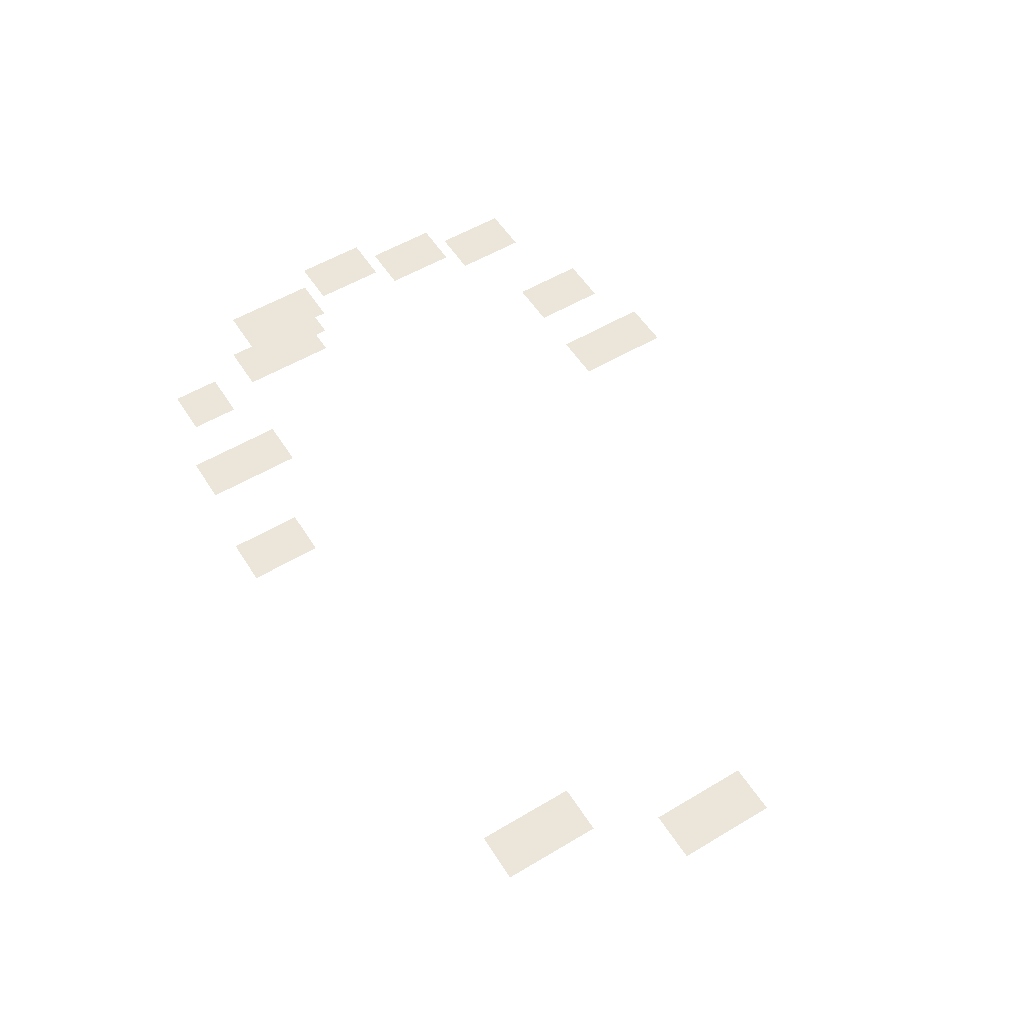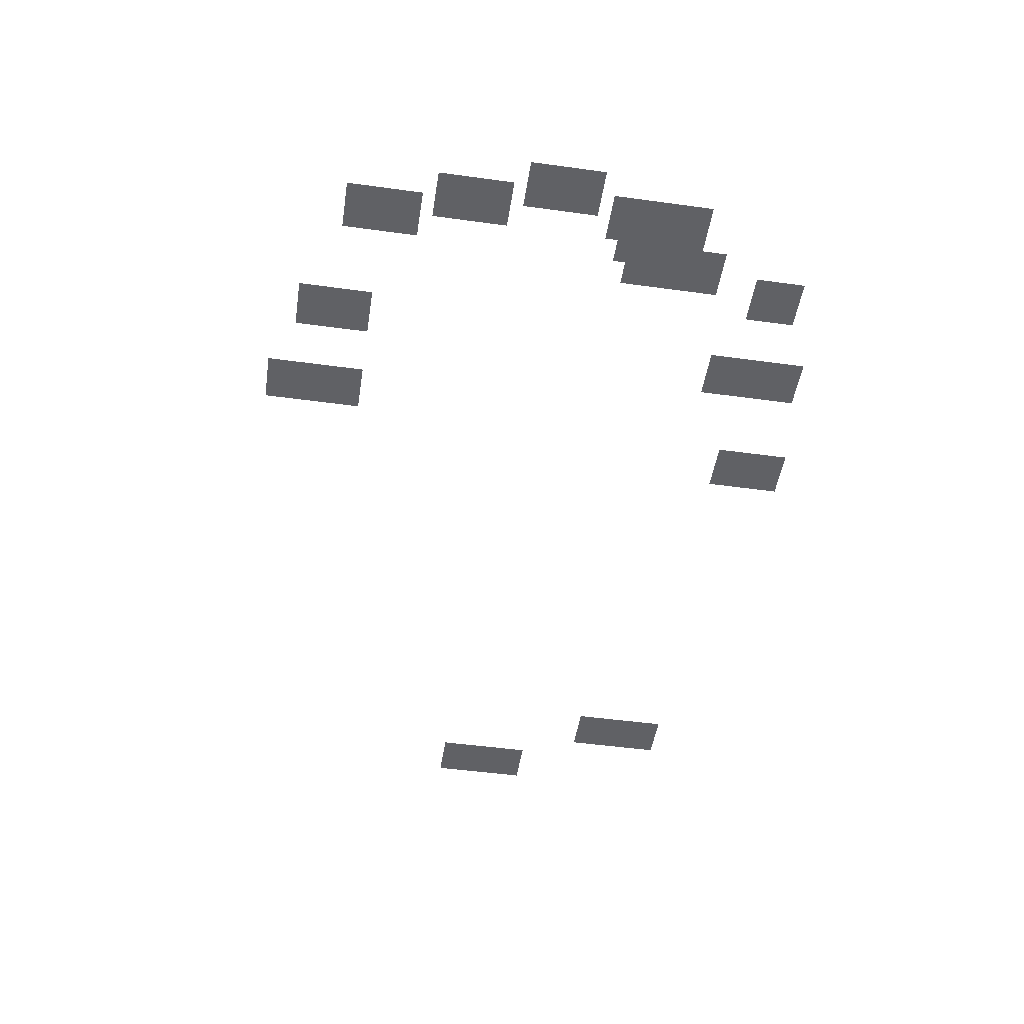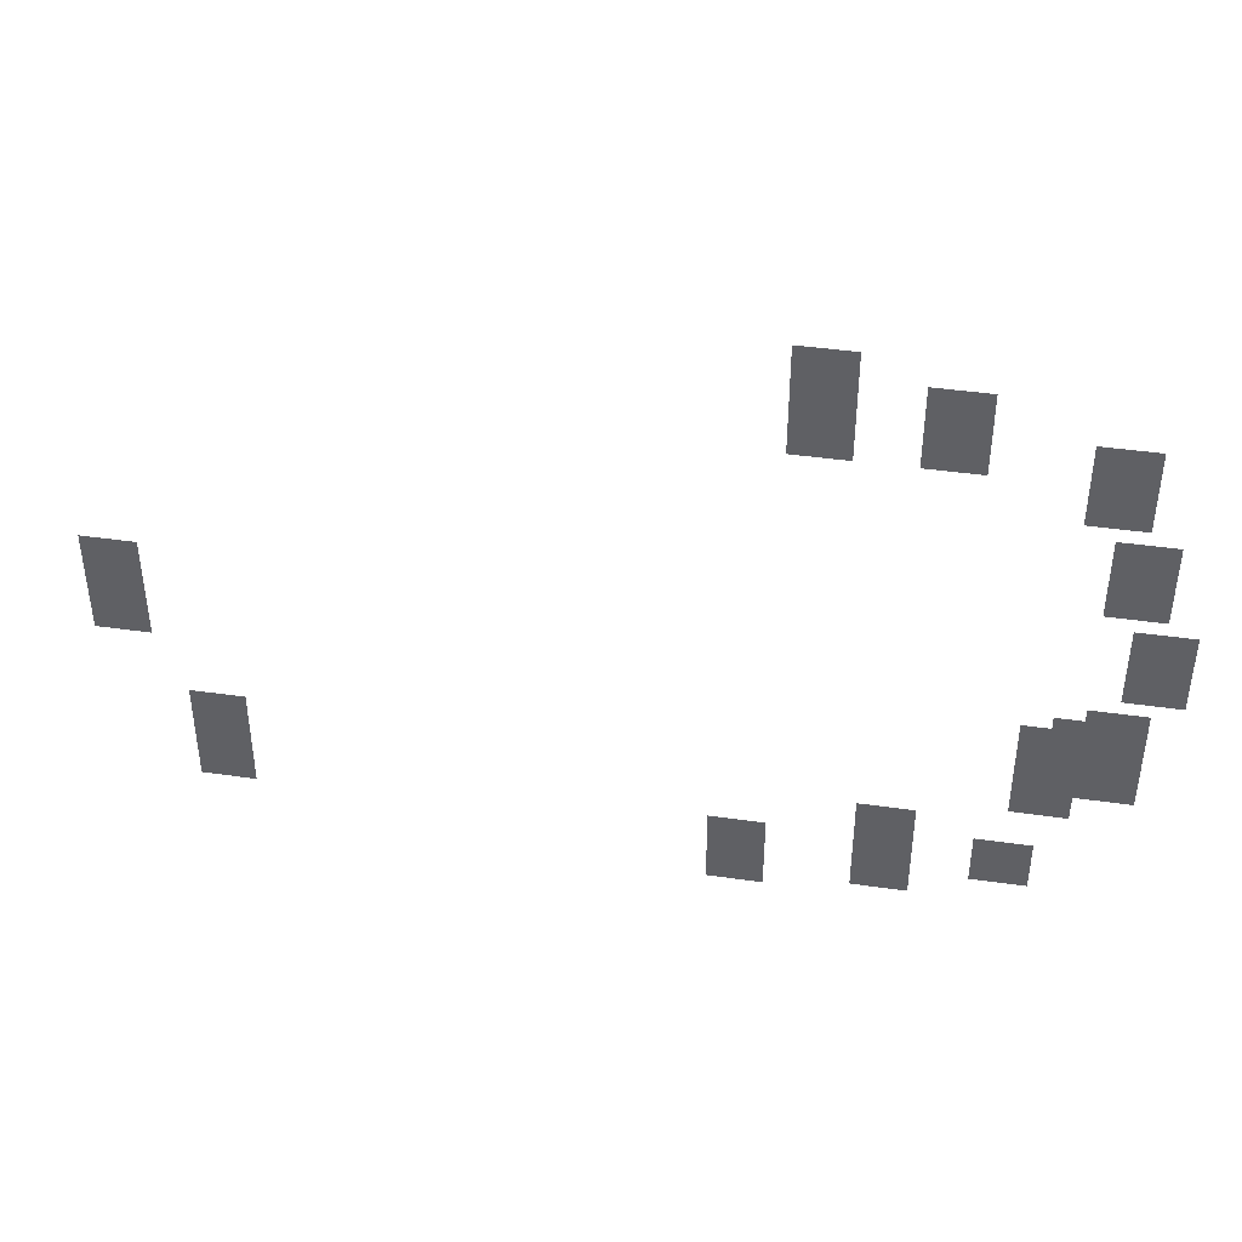
<metadata>
{"format":"obj","ext":"obj","renderer":"f3d","projection":"perspective","resolution":1024,"background":"white","views":[{"elev":55.2,"azim":57.9,"up":"+Z"},{"elev":-48.8,"azim":-98.7,"up":"+Z"},{"elev":42.2,"azim":-170.2,"up":"+Y"}]}
</metadata>
<code>
v -13.44 -4.48 0
v -14.08 -4.48 0
v -14.08 -4.16 0
v -13.44 -4.16 0
v -13.44 -4.8 0
v -14.08 -4.8 0
v -14.08 -4.48 0
v -13.44 -4.48 0
v -14.72 -4.8 0
v -15.36 -4.8 0
v -15.36 -4.48 0
v -14.72 -4.48 0
v -13.44 -5.12 0
v -14.08 -5.12 0
v -14.08 -4.8 0
v -13.44 -4.8 0
v -14.72 -5.12 0
v -15.36 -5.12 0
v -15.36 -4.8 0
v -14.72 -4.8 0
v -16.32 -5.28 0
v -16.96 -5.28 0
v -16.96 -4.96 0
v -16.32 -4.96 0
v -13.44 -5.44 0
v -14.08 -5.44 0
v -14.08 -5.12 0
v -13.44 -5.12 0
v -14.72 -5.44 0
v -15.36 -5.44 0
v -15.36 -5.12 0
v -14.72 -5.12 0
v -16.32 -5.6 0
v -16.96 -5.6 0
v -16.96 -5.28 0
v -16.32 -5.28 0
v -16.32 -5.92 0
v -16.96 -5.92 0
v -16.96 -5.6 0
v -16.32 -5.6 0
v -16.64 -6.4 0
v -17.28 -6.4 0
v -17.28 -6.08 0
v -16.64 -6.08 0
v -16.64 -6.72 0
v -17.28 -6.72 0
v -17.28 -6.4 0
v -16.64 -6.4 0
v -16.64 -7.04 0
v -17.28 -7.04 0
v -17.28 -6.72 0
v -16.64 -6.72 0
v -16.96 -7.52 0
v -17.6 -7.52 0
v -17.6 -7.2 0
v -16.96 -7.2 0
v -6.08 -7.84 0
v -6.72 -7.84 0
v -6.72 -7.52 0
v -6.08 -7.52 0
v -16.96 -7.84 0
v -17.6 -7.84 0
v -17.6 -7.52 0
v -16.96 -7.52 0
v -6.08 -8.16 0
v -6.72 -8.16 0
v -6.72 -7.84 0
v -6.08 -7.84 0
v -16.96 -8.16 0
v -17.6 -8.16 0
v -17.6 -7.84 0
v -16.96 -7.84 0
v -6.08 -8.48 0
v -6.72 -8.48 0
v -6.72 -8.16 0
v -6.08 -8.16 0
v -16.64 -8.64 0
v -17.28 -8.64 0
v -17.28 -8.32 0
v -16.64 -8.32 0
v -6.08 -8.8 0
v -6.72 -8.8 0
v -6.72 -8.48 0
v -6.08 -8.48 0
v -16.32 -8.8 0
v -16.96 -8.8 0
v -16.96 -8.48 0
v -16.32 -8.48 0
v -16 -8.96 0
v -16.64 -8.96 0
v -16.64 -8.64 0
v -16 -8.64 0
v -16.64 -8.96 0
v -17.28 -8.96 0
v -17.28 -8.64 0
v -16.64 -8.64 0
v -16.32 -9.12 0
v -16.96 -9.12 0
v -16.96 -8.8 0
v -16.32 -8.8 0
v -16 -9.28 0
v -16.64 -9.28 0
v -16.64 -8.96 0
v -16 -8.96 0
v -16.64 -9.28 0
v -17.28 -9.28 0
v -17.28 -8.96 0
v -16.64 -8.96 0
v -16.32 -9.44 0
v -16.96 -9.44 0
v -16.96 -9.12 0
v -16.32 -9.12 0
v -16 -9.6 0
v -16.64 -9.6 0
v -16.64 -9.28 0
v -16 -9.28 0
v -16.64 -9.6 0
v -17.28 -9.6 0
v -17.28 -9.28 0
v -16.64 -9.28 0
v -7.04 -9.92 0
v -7.68 -9.92 0
v -7.68 -9.6 0
v -7.04 -9.6 0
v -16 -9.92 0
v -16.64 -9.92 0
v -16.64 -9.6 0
v -16 -9.6 0
v -7.04 -10.24 0
v -7.68 -10.24 0
v -7.68 -9.92 0
v -7.04 -9.92 0
v -14.4 -10.4 0
v -15.04 -10.4 0
v -15.04 -10.08 0
v -14.4 -10.08 0
v -7.04 -10.56 0
v -7.68 -10.56 0
v -7.68 -10.24 0
v -7.04 -10.24 0
v -14.4 -10.72 0
v -15.04 -10.72 0
v -15.04 -10.4 0
v -14.4 -10.4 0
v -15.68 -10.72 0
v -16.32 -10.72 0
v -16.32 -10.4 0
v -15.68 -10.4 0
v -7.04 -10.88 0
v -7.68 -10.88 0
v -7.68 -10.56 0
v -7.04 -10.56 0
v -12.8 -10.88 0
v -13.44 -10.88 0
v -13.44 -10.56 0
v -12.8 -10.56 0
v -14.4 -11.04 0
v -15.04 -11.04 0
v -15.04 -10.72 0
v -14.4 -10.72 0
v -15.68 -11.04 0
v -16.32 -11.04 0
v -16.32 -10.72 0
v -15.68 -10.72 0
v -12.8 -11.2 0
v -13.44 -11.2 0
v -13.44 -10.88 0
v -12.8 -10.88 0
v -14.4 -11.36 0
v -15.04 -11.36 0
v -15.04 -11.04 0
v -14.4 -11.04 0
v -12.8 -11.52 0
v -13.44 -11.52 0
v -13.44 -11.2 0
v -12.8 -11.2 0
g grad_mesh_0003
f 1 2 3 4
f 5 6 7 8
f 9 10 11 12
f 13 14 15 16
f 17 18 19 20
f 21 22 23 24
f 25 26 27 28
f 29 30 31 32
f 33 34 35 36
f 37 38 39 40
f 41 42 43 44
f 45 46 47 48
f 49 50 51 52
f 53 54 55 56
f 57 58 59 60
f 61 62 63 64
f 65 66 67 68
f 69 70 71 72
f 73 74 75 76
f 77 78 79 80
f 81 82 83 84
f 85 86 87 88
f 89 90 91 92
f 93 94 95 96
f 97 98 99 100
f 101 102 103 104
f 105 106 107 108
f 109 110 111 112
f 113 114 115 116
f 117 118 119 120
f 121 122 123 124
f 125 126 127 128
f 129 130 131 132
f 133 134 135 136
f 137 138 139 140
f 141 142 143 144
f 145 146 147 148
f 149 150 151 152
f 153 154 155 156
f 157 158 159 160
f 161 162 163 164
f 165 166 167 168
f 169 170 171 172
f 173 174 175 176

</code>
